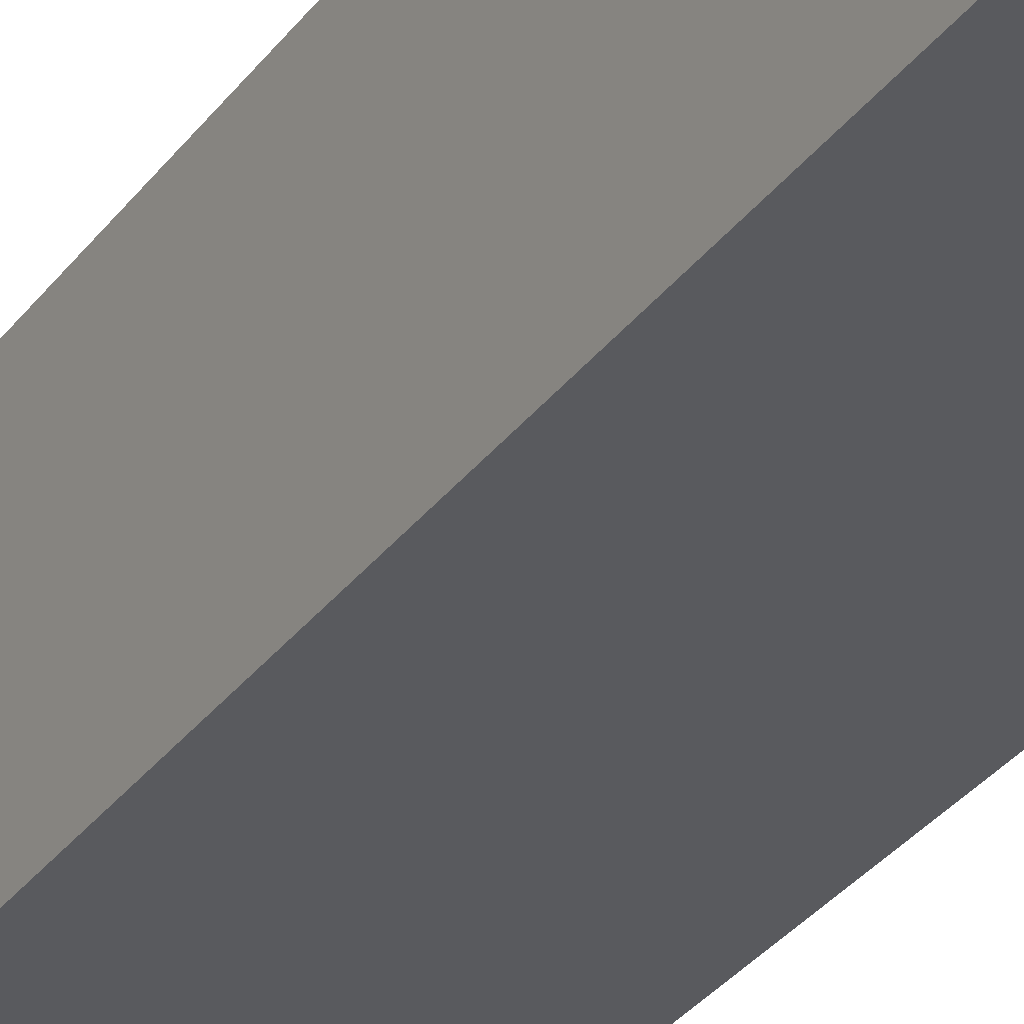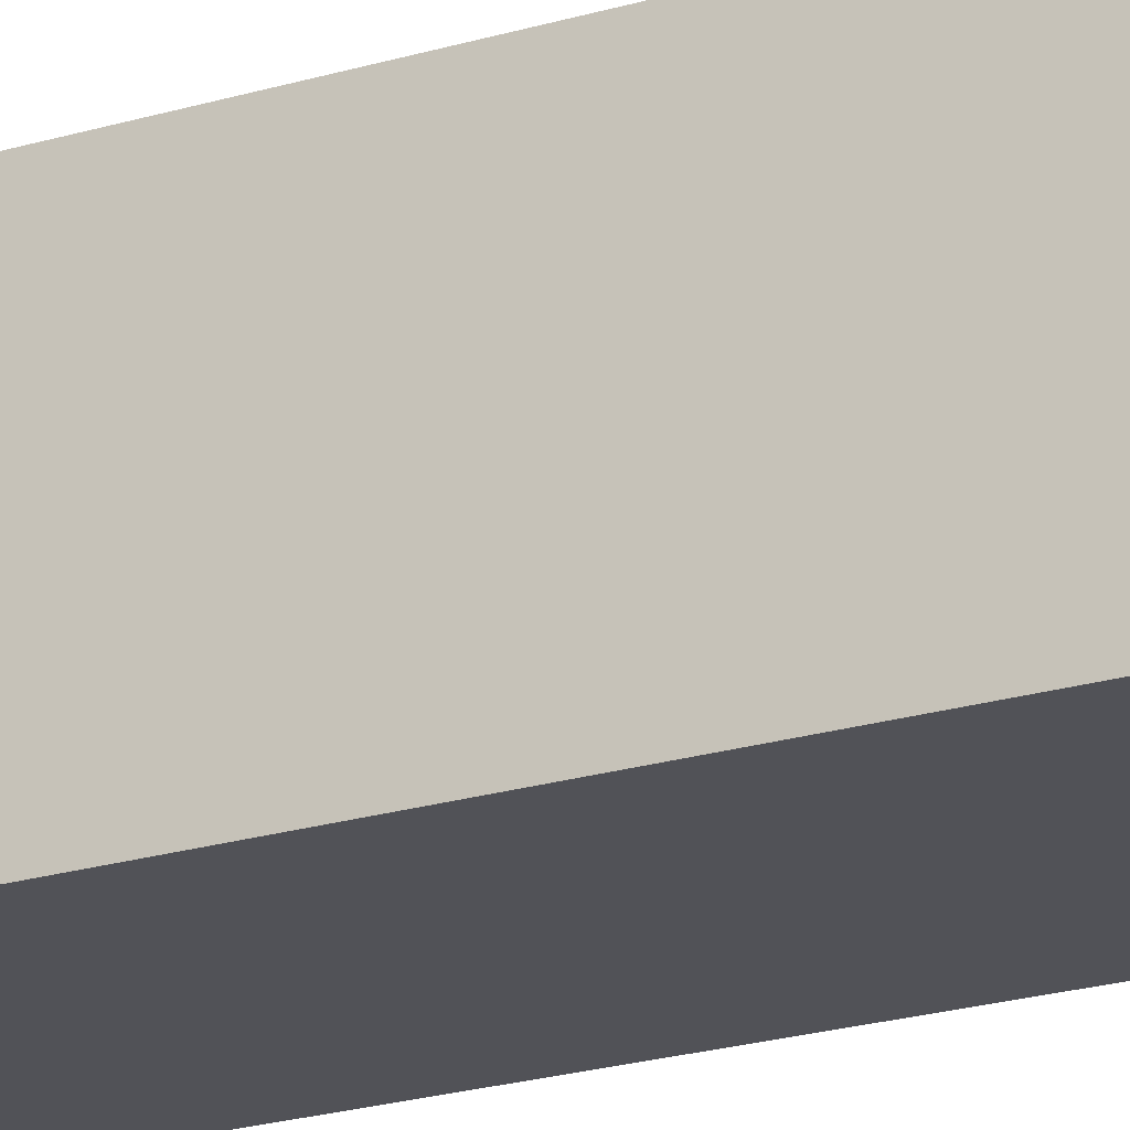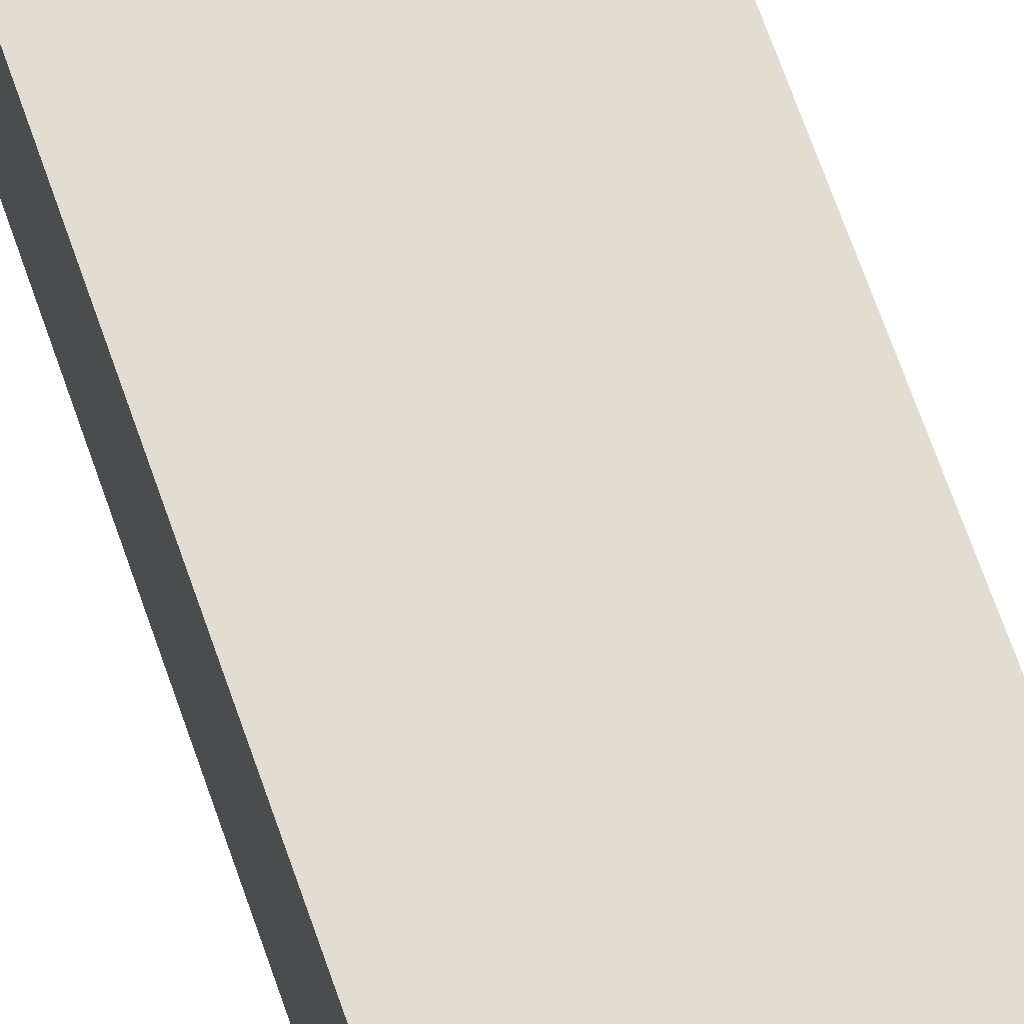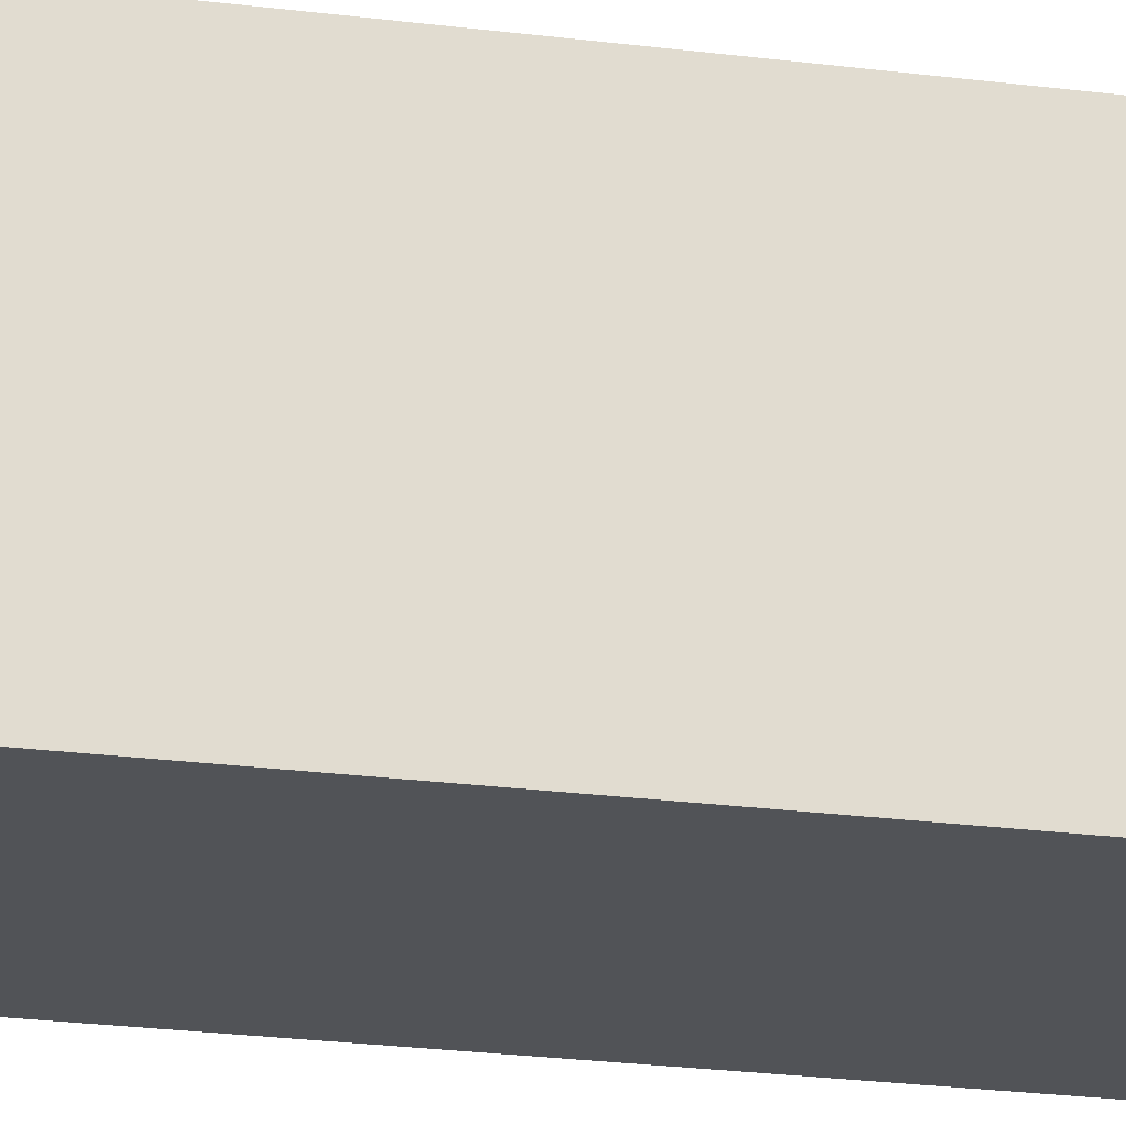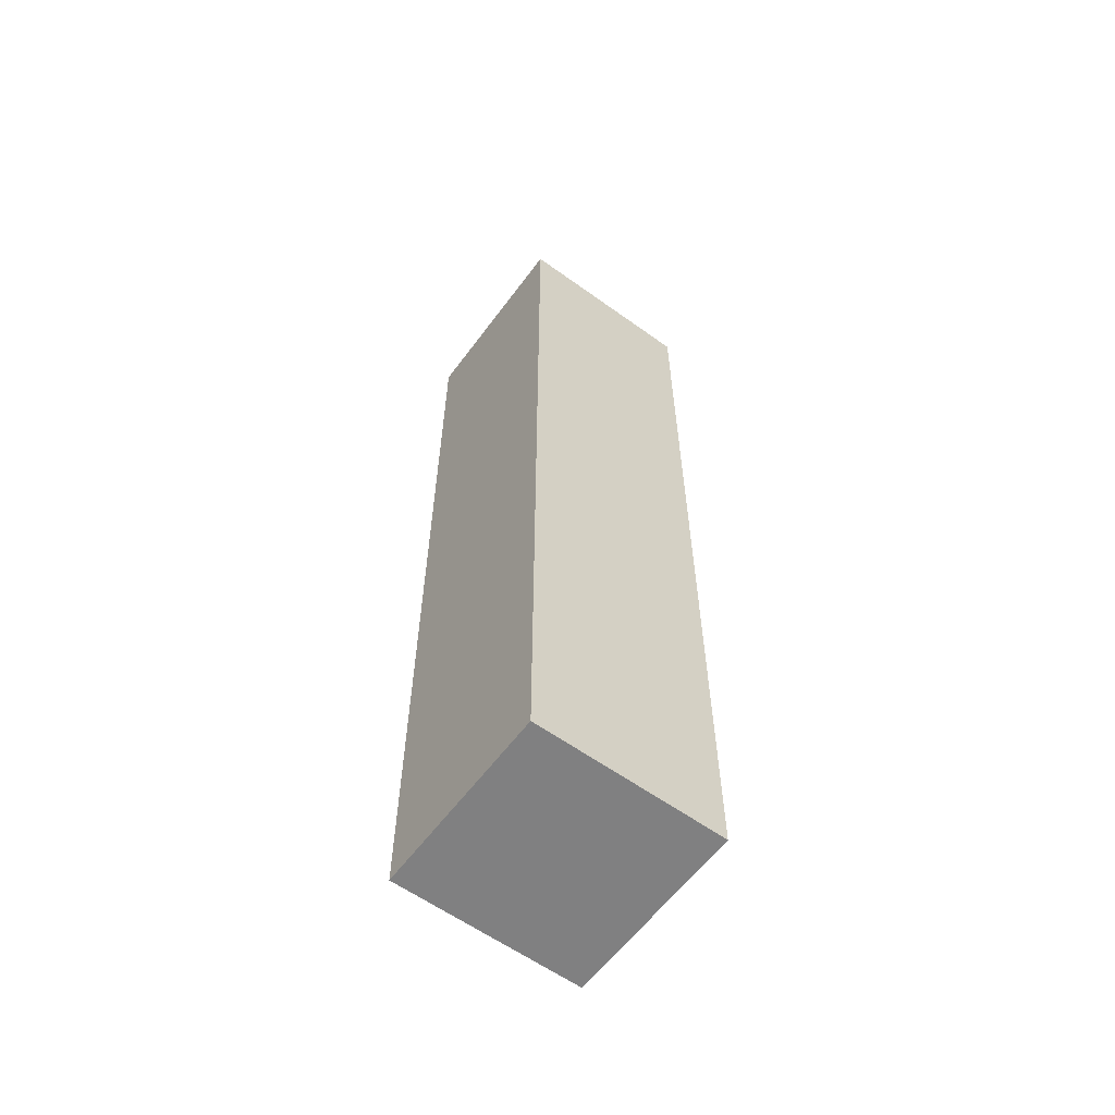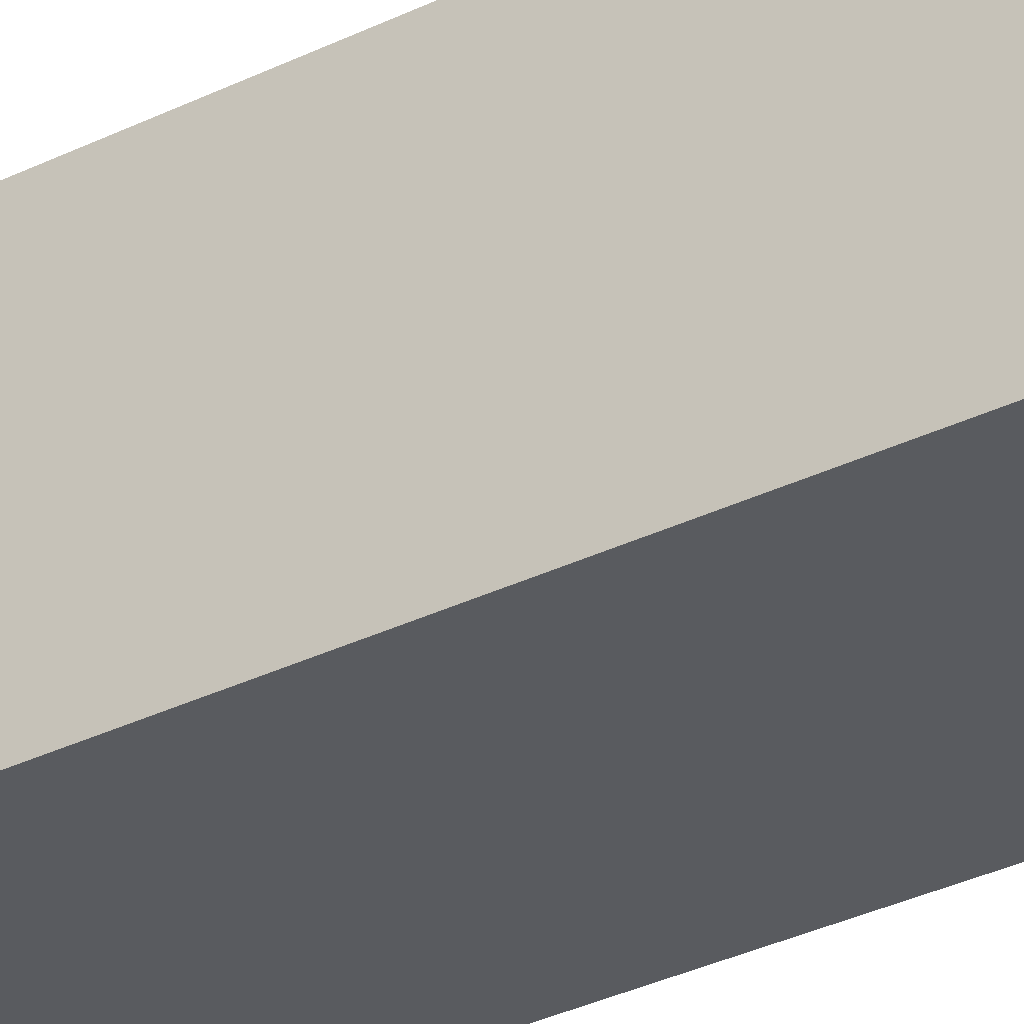
<metadata>
{"format":"obj","ext":"obj","renderer":"f3d","projection":"perspective","resolution":1024,"background":"white","views":[{"elev":-31.5,"azim":150.2,"up":"+Z"},{"elev":-21.6,"azim":118.3,"up":"+Z"},{"elev":68.8,"azim":-19.2,"up":"+Z"},{"elev":-21.7,"azim":76.7,"up":"+Z"},{"elev":-60.0,"azim":-126.4,"up":"+Y"},{"elev":-32.6,"azim":124.4,"up":"+Z"}]}
</metadata>
<code>
v  -0.5 -2.5 0.5
v  -0.5 -2.5 -0.5
v  0.5 -2.5 -0.5
v  0.5 -2.5 0.5
v  -0.5 2.5 0.5
v  0.5 2.5 0.5
v  0.5 2.5 -0.5
v  -0.5 2.5 -0.5
g Box004
f 1 2 3 4
f 5 6 7 8
f 1 4 6 5
f 4 3 7 6
f 3 2 8 7
f 2 1 5 8

</code>
